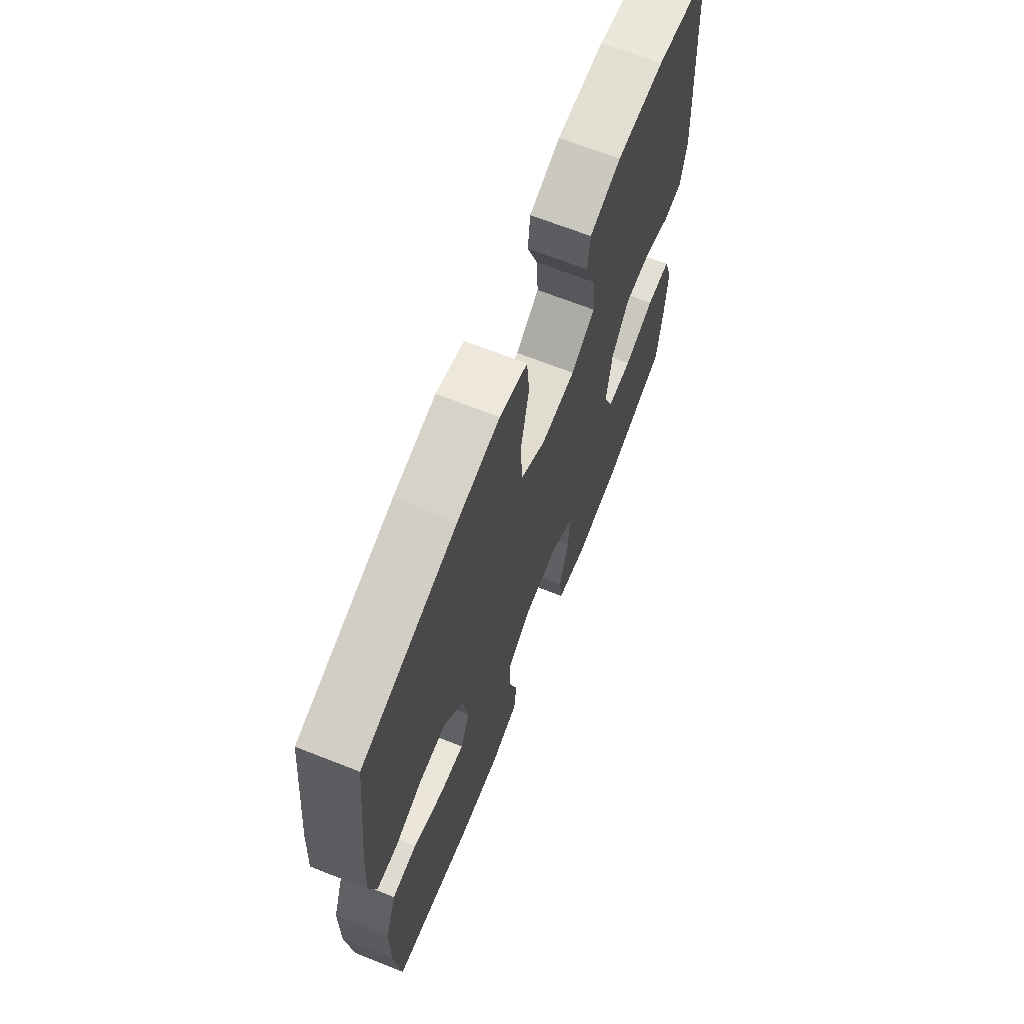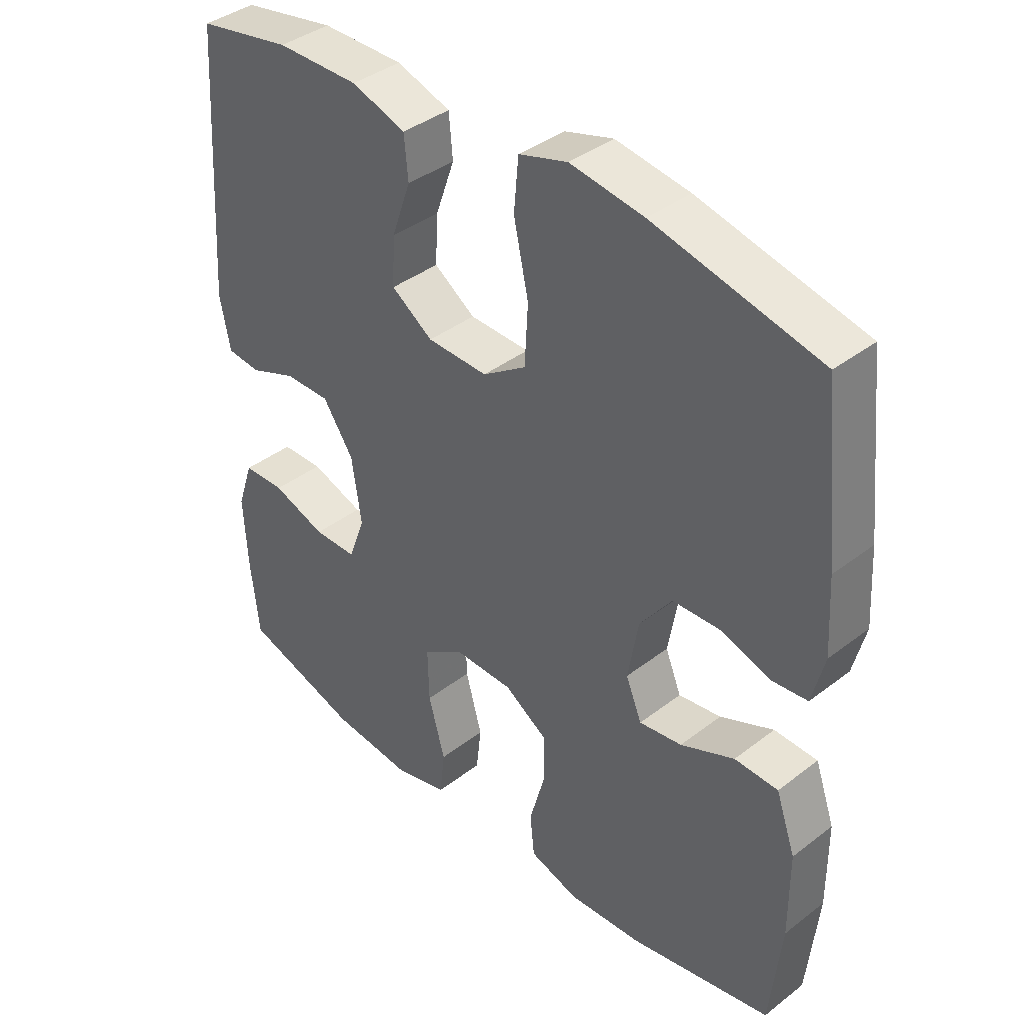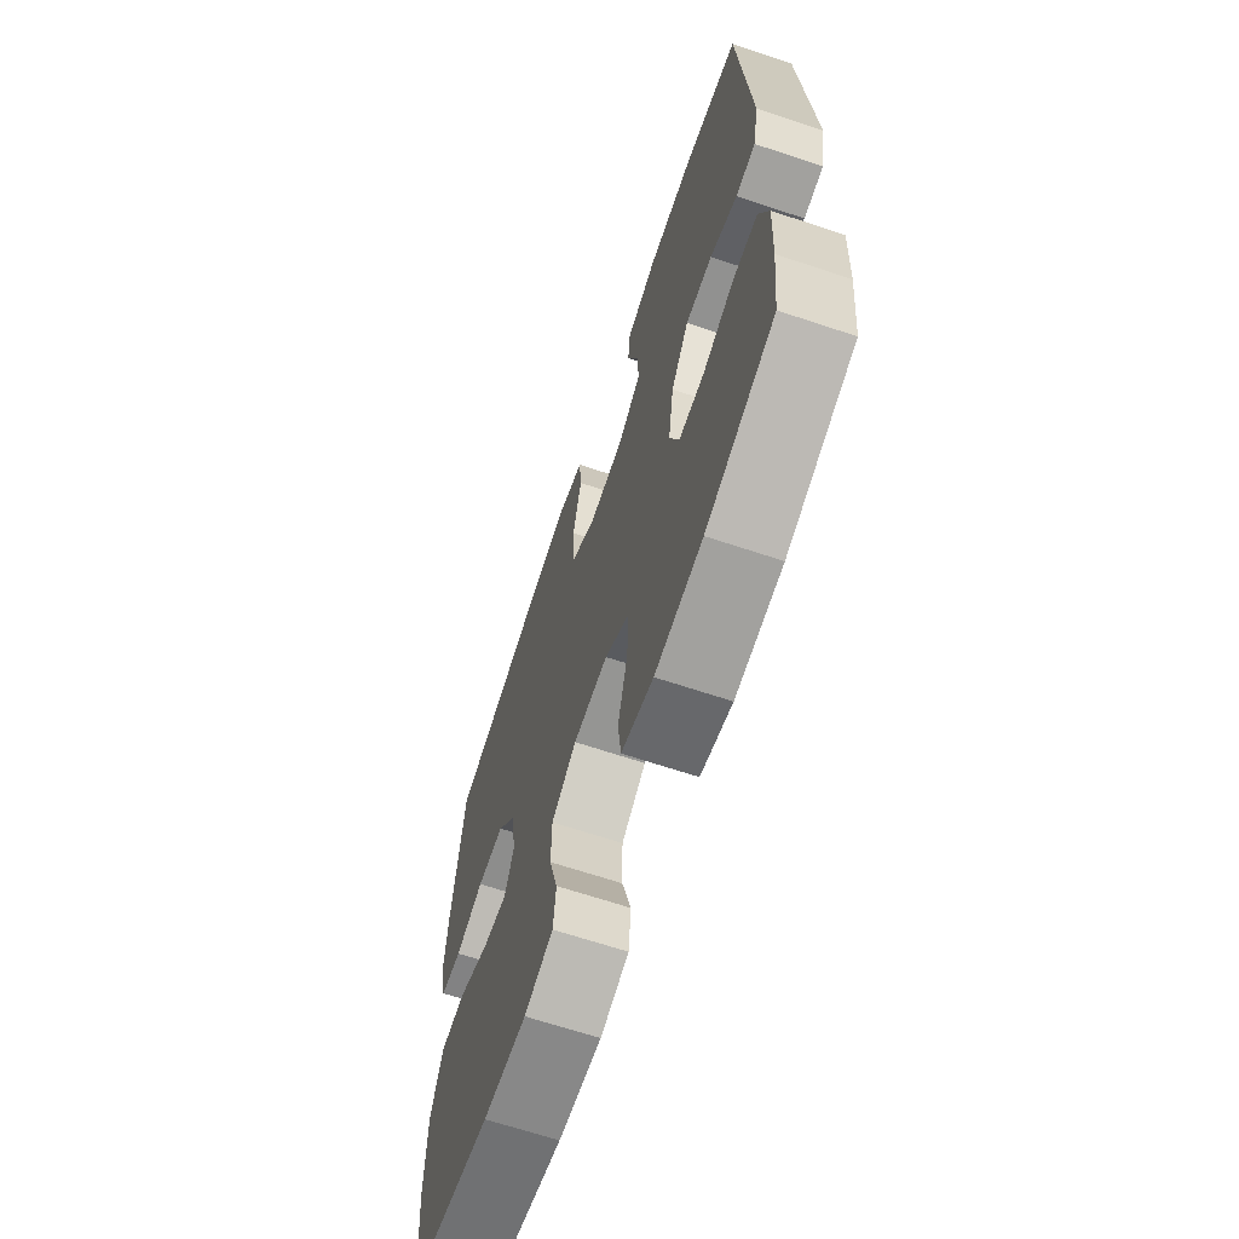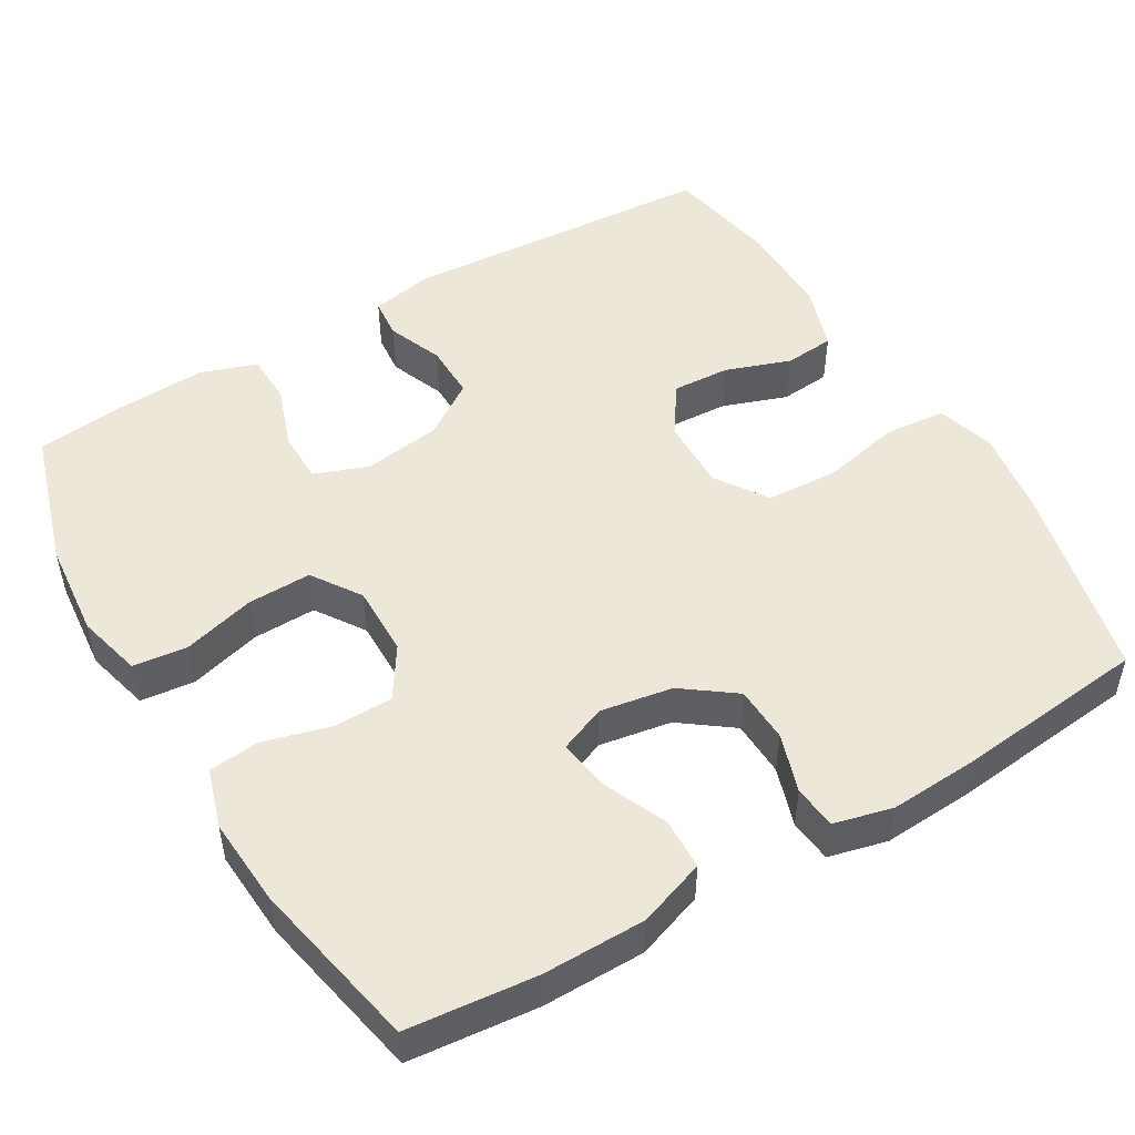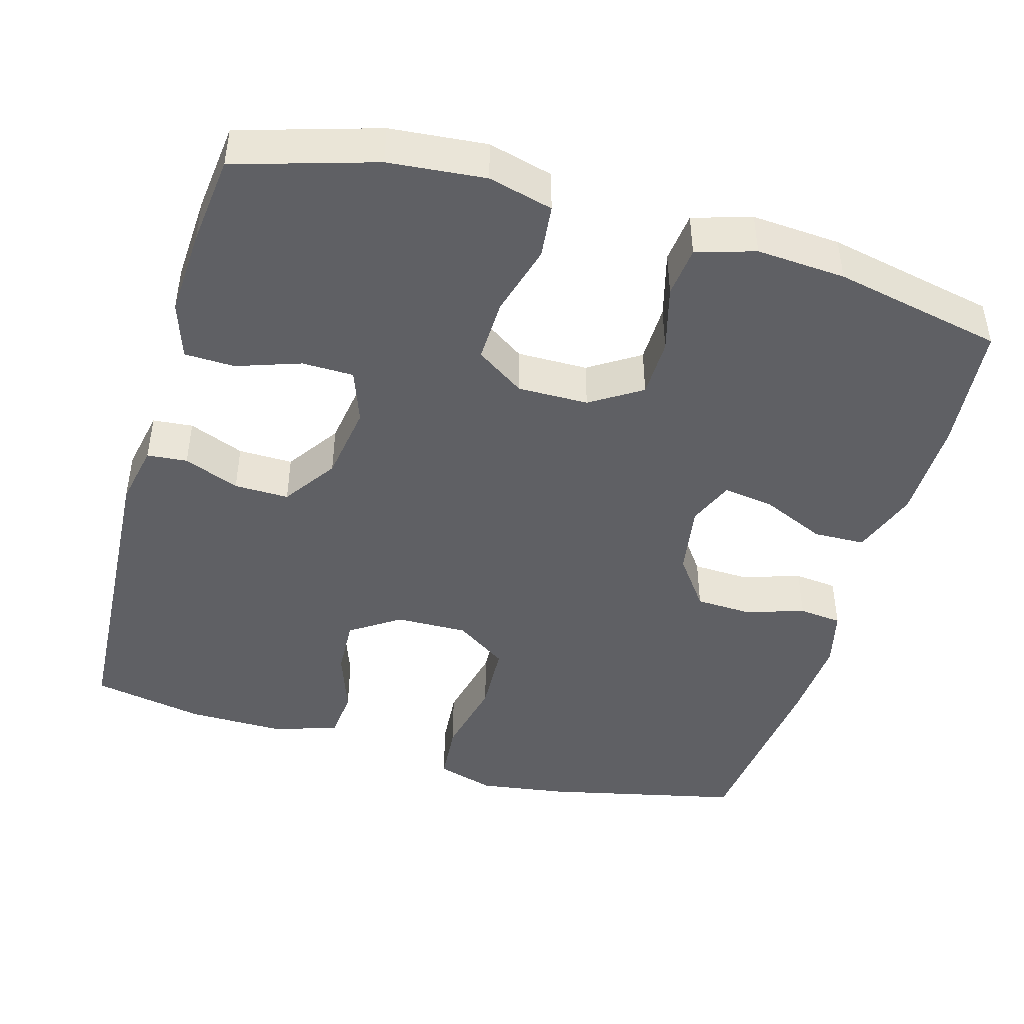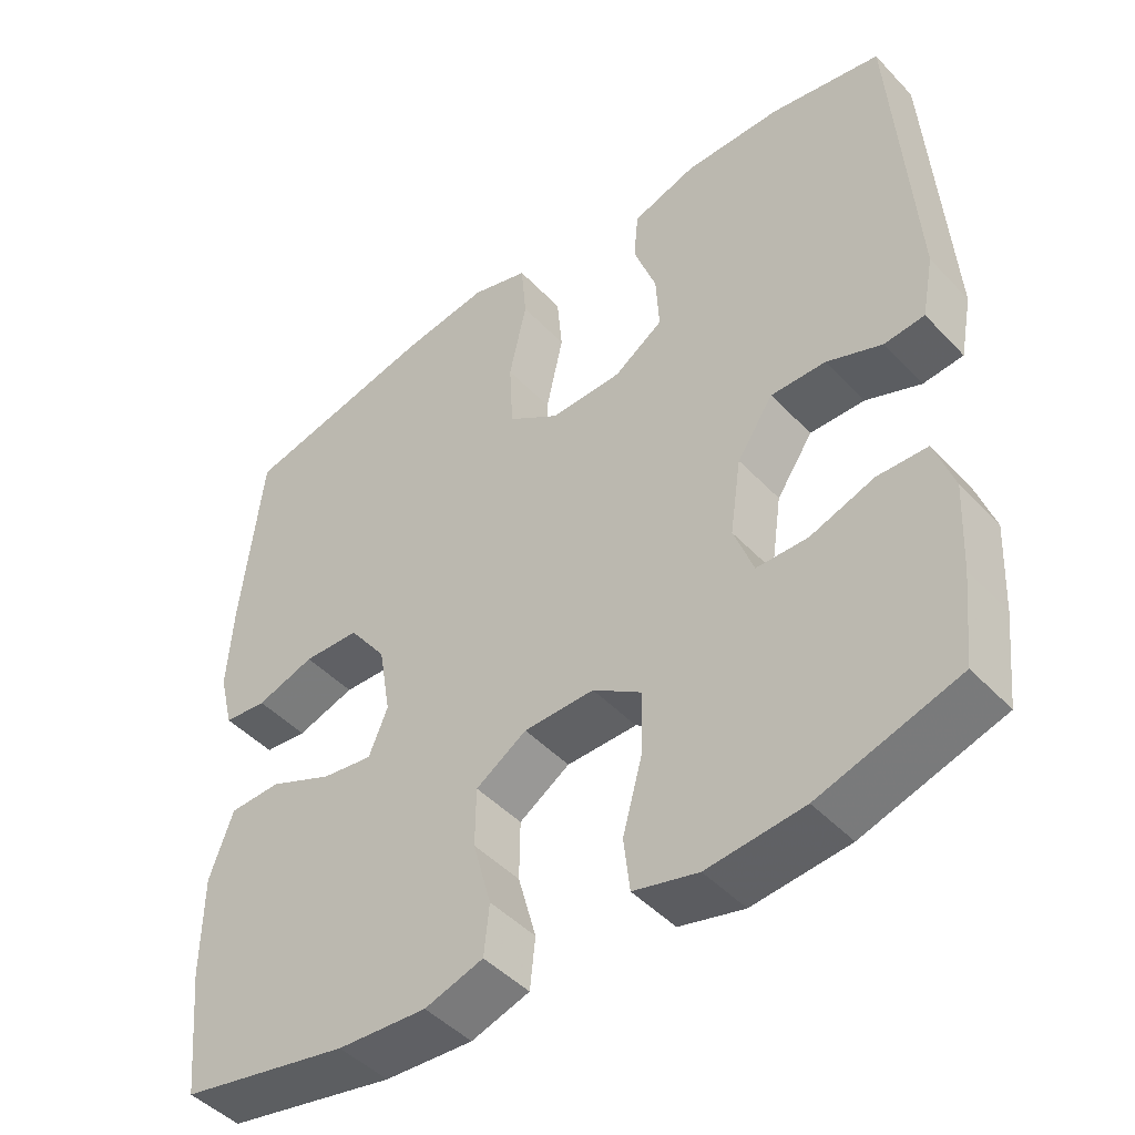
<metadata>
{"format":"obj","ext":"obj","renderer":"f3d","projection":"perspective","resolution":1024,"background":"white","views":[{"elev":68.1,"azim":-68.5,"up":"+Z"},{"elev":39.3,"azim":-133.8,"up":"+Z"},{"elev":-66.7,"azim":71.5,"up":"+Z"},{"elev":50.0,"azim":-120.5,"up":"+Y"},{"elev":-44.9,"azim":163.9,"up":"+Y"},{"elev":-46.5,"azim":40.4,"up":"+Z"}]}
</metadata>
<code>
v -0.5 0.07 0.5
v -0.241 0.07 0.559
v -0.126 0.07 0.576
v -0.05 0.07 0.553
v -0.043 0.07 0.473
v -0.066 0.07 0.367
v -0.061 0.07 0.274
v 0.007 0.07 0.228
v 0.102 0.07 0.23
v 0.167 0.07 0.274
v 0.163 0.07 0.35
v 0.133 0.07 0.435
v 0.139 0.07 0.501
v 0.224 0.07 0.529
v 0.353 0.07 0.528
v 0.5 0.07 0.5
v 0.527 0.07 0.085
v 0.511 0.07 0.003
v 0.458 0.07 -0.002
v 0.385 0.07 0.027
v 0.313 0.07 0.028
v 0.265 0.07 -0.043
v 0.25 0.07 -0.145
v 0.276 0.07 -0.216
v 0.344 0.07 -0.217
v 0.428 0.07 -0.188
v 0.494 0.07 -0.19
v 0.519 0.07 -0.265
v 0.513 0.07 -0.381
v 0.5 0.07 -0.5
v 0.317 0.07 -0.556
v 0.19 0.07 -0.568
v 0.105 0.07 -0.546
v 0.097 0.07 -0.475
v 0.123 0.07 -0.38
v 0.125 0.07 -0.296
v 0.061 0.07 -0.253
v -0.032 0.07 -0.254
v -0.099 0.07 -0.297
v -0.1 0.07 -0.375
v -0.076 0.07 -0.463
v -0.083 0.07 -0.53
v -0.16 0.07 -0.554
v -0.277 0.07 -0.546
v -0.5 0.07 -0.5
v -0.517 0.07 -0.331
v -0.516 0.07 -0.196
v -0.485 0.07 -0.108
v -0.417 0.07 -0.106
v -0.333 0.07 -0.143
v -0.266 0.07 -0.153
v -0.241 0.07 -0.092
v -0.257 0.07 0.003
v -0.307 0.07 0.071
v -0.381 0.07 0.074
v -0.458 0.07 0.049
v -0.515 0.07 0.055
v -0.534 0.07 0.132
v -0.527 0.07 0.248
v -0.5 0 0.5
v -0.241 0 0.559
v -0.126 0 0.576
v -0.05 0 0.553
v -0.043 0 0.473
v -0.066 0 0.367
v -0.061 0 0.274
v 0.007 0 0.228
v 0.102 0 0.23
v 0.167 0 0.274
v 0.163 0 0.35
v 0.133 0 0.435
v 0.139 0 0.501
v 0.224 0 0.529
v 0.353 0 0.528
v 0.5 0 0.5
v 0.527 0 0.085
v 0.511 0 0.003
v 0.458 0 -0.002
v 0.385 0 0.027
v 0.313 0 0.028
v 0.265 0 -0.043
v 0.25 0 -0.145
v 0.276 0 -0.216
v 0.344 0 -0.217
v 0.428 0 -0.188
v 0.494 0 -0.19
v 0.519 0 -0.265
v 0.513 0 -0.381
v 0.5 0 -0.5
v 0.317 0 -0.556
v 0.19 0 -0.568
v 0.105 0 -0.546
v 0.097 0 -0.475
v 0.123 0 -0.38
v 0.125 0 -0.296
v 0.061 0 -0.253
v -0.032 0 -0.254
v -0.099 0 -0.297
v -0.1 0 -0.375
v -0.076 0 -0.463
v -0.083 0 -0.53
v -0.16 0 -0.554
v -0.277 0 -0.546
v -0.5 0 -0.5
v -0.517 0 -0.331
v -0.516 0 -0.196
v -0.485 0 -0.108
v -0.417 0 -0.106
v -0.333 0 -0.143
v -0.266 0 -0.153
v -0.241 0 -0.092
v -0.257 0 0.003
v -0.307 0 0.071
v -0.381 0 0.074
v -0.458 0 0.049
v -0.515 0 0.055
v -0.534 0 0.132
v -0.527 0 0.248
f 55 56 57 58
f 54 55 58 59
f 47 48 49 50
f 47 50 51
f 46 47 51
f 45 46 51
f 44 45 51
f 43 44 51 52
f 40 41 42 43
f 39 40 43 52
f 32 33 34 35
f 32 35 36
f 31 32 36
f 30 31 36
f 29 30 36 37
f 25 26 27 28
f 24 25 28 29
f 17 18 19 20
f 17 20 21
f 16 17 21
f 15 16 21 22
f 11 12 13 14
f 10 11 14 15
f 3 4 5 6
f 3 6 7
f 2 3 7
f 54 59 1 2
f 53 54 2 7
f 38 39 52 53
f 37 38 53 7
f 24 29 37
f 23 24 37 7
f 22 23 7 8
f 10 15 22
f 9 10 22
f 8 9 22
f 117 116 115 114
f 118 117 114 113
f 109 108 107 106
f 110 109 106
f 110 106 105
f 110 105 104
f 110 104 103
f 111 110 103 102
f 102 101 100 99
f 111 102 99 98
f 94 93 92 91
f 95 94 91
f 95 91 90
f 95 90 89
f 96 95 89 88
f 87 86 85 84
f 88 87 84 83
f 79 78 77 76
f 80 79 76
f 80 76 75
f 81 80 75 74
f 73 72 71 70
f 74 73 70 69
f 65 64 63 62
f 66 65 62
f 66 62 61
f 61 60 118 113
f 66 61 113 112
f 112 111 98 97
f 66 112 97 96
f 96 88 83
f 66 96 83 82
f 67 66 82 81
f 81 74 69
f 81 69 68
f 81 68 67
f 1 60 61 2
f 2 61 62 3
f 3 62 63 4
f 4 63 64 5
f 5 64 65 6
f 6 65 66 7
f 7 66 67 8
f 8 67 68 9
f 9 68 69 10
f 10 69 70 11
f 11 70 71 12
f 12 71 72 13
f 13 72 73 14
f 14 73 74 15
f 15 74 75 16
f 16 75 76 17
f 17 76 77 18
f 18 77 78 19
f 19 78 79 20
f 20 79 80 21
f 21 80 81 22
f 22 81 82 23
f 23 82 83 24
f 24 83 84 25
f 25 84 85 26
f 26 85 86 27
f 27 86 87 28
f 28 87 88 29
f 29 88 89 30
f 30 89 90 31
f 31 90 91 32
f 32 91 92 33
f 33 92 93 34
f 34 93 94 35
f 35 94 95 36
f 36 95 96 37
f 37 96 97 38
f 38 97 98 39
f 39 98 99 40
f 40 99 100 41
f 41 100 101 42
f 42 101 102 43
f 43 102 103 44
f 44 103 104 45
f 45 104 105 46
f 46 105 106 47
f 47 106 107 48
f 48 107 108 49
f 49 108 109 50
f 50 109 110 51
f 51 110 111 52
f 52 111 112 53
f 53 112 113 54
f 54 113 114 55
f 55 114 115 56
f 56 115 116 57
f 57 116 117 58
f 58 117 118 59
f 59 118 60 1

</code>
